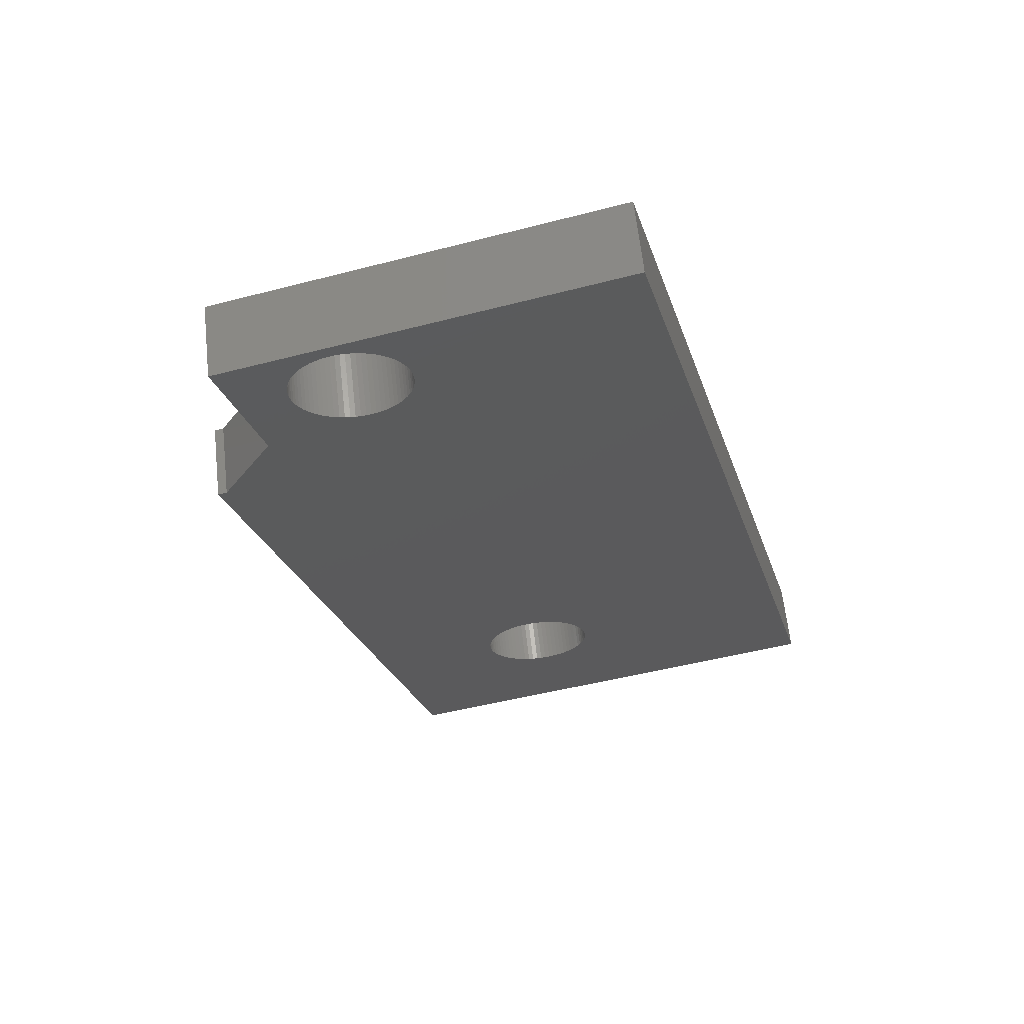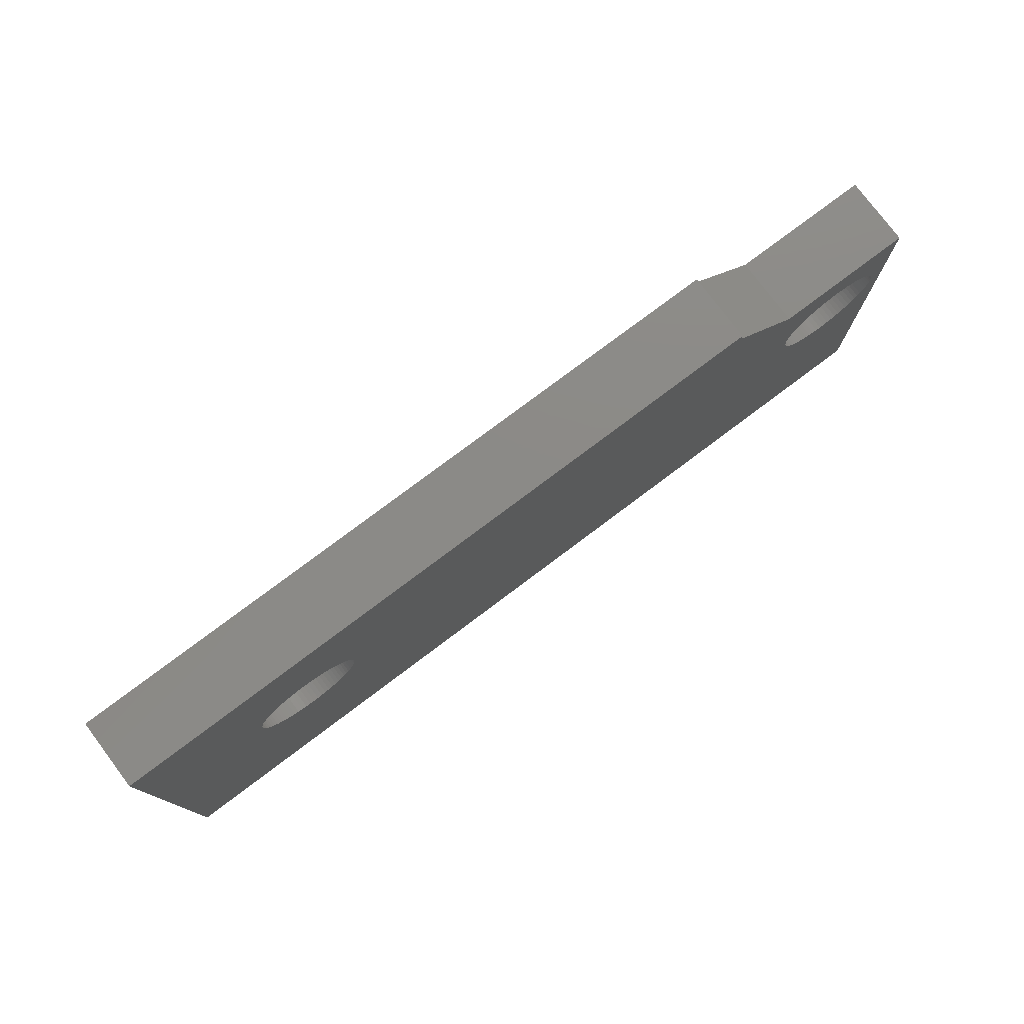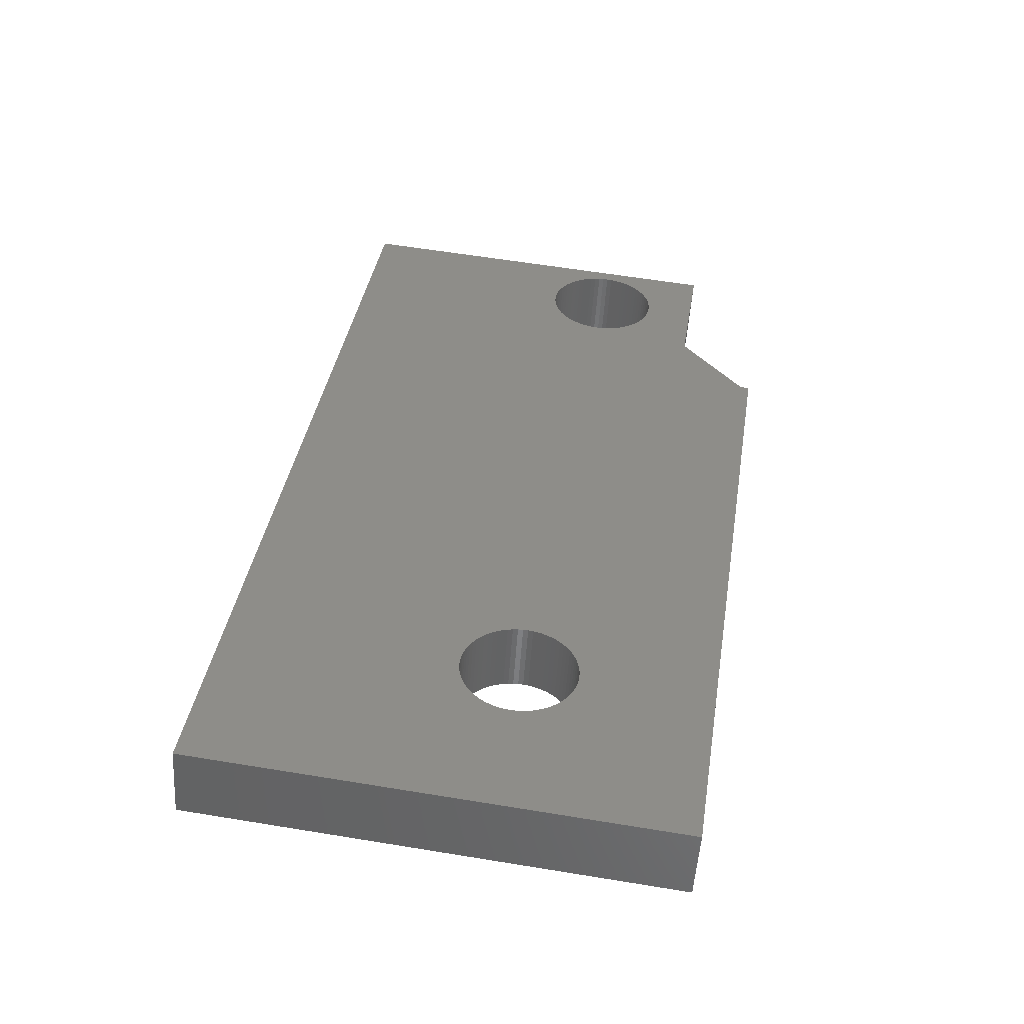
<metadata>
{"format":"stl","ext":"stl","renderer":"f3d","projection":"perspective","resolution":1024,"background":"white","views":[{"elev":-48.2,"azim":-73.7,"up":"+Z"},{"elev":77.8,"azim":119.8,"up":"+Y"},{"elev":60.6,"azim":99.5,"up":"+Z"}]}
</metadata>
<code>
# stl→obj: 302 verts, 608 faces
v -3.973 -30.43 -17.34
v -0.2987 -30.43 -15.76
v -3.183 -30.43 -19.18
v 0.4914 -30.43 -17.6
v 1.539 -28.43 -14.97
v 1.539 -28.18 -14.97
v 2.329 -28.43 -16.81
v 2.329 -28.18 -16.81
v -2.008 -35.02 -16.49
v -1.218 -35.02 -18.33
v -2.136 -35.03 -16.55
v -1.346 -35.03 -18.39
v -2.264 -35.02 -16.6
v -1.474 -35.02 -18.44
v -2.391 -35.01 -16.66
v -1.601 -35.01 -18.5
v -2.516 -34.98 -16.71
v -1.726 -34.98 -18.55
v -2.639 -34.93 -16.77
v -1.849 -34.93 -18.6
v -2.757 -34.88 -16.82
v -1.967 -34.88 -18.65
v -2.871 -34.82 -16.87
v -2.081 -34.82 -18.7
v -2.979 -34.74 -16.91
v -2.189 -34.74 -18.75
v -3.081 -34.66 -16.96
v -2.291 -34.66 -18.79
v -3.175 -34.56 -17
v -2.385 -34.56 -18.83
v -3.262 -34.46 -17.03
v -2.472 -34.46 -18.87
v -3.34 -34.35 -17.07
v -2.55 -34.35 -18.9
v -3.409 -34.23 -17.1
v -2.619 -34.23 -18.93
v -3.468 -34.11 -17.12
v -2.678 -34.11 -18.96
v -3.517 -33.98 -17.14
v -2.727 -33.98 -18.98
v -3.556 -33.84 -17.16
v -2.766 -33.84 -19
v -3.584 -33.71 -17.17
v -2.793 -33.71 -19.01
v -3.6 -33.57 -17.18
v -2.81 -33.57 -19.02
v -3.606 -33.43 -17.18
v -2.816 -33.43 -19.02
v -3.6 -33.29 -17.18
v -2.81 -33.29 -19.02
v -3.584 -33.15 -17.17
v -2.793 -33.15 -19.01
v -3.556 -33.02 -17.16
v -2.766 -33.02 -19
v -3.517 -32.88 -17.14
v -2.727 -32.88 -18.98
v -3.468 -32.75 -17.12
v -2.678 -32.75 -18.96
v -3.409 -32.63 -17.1
v -2.619 -32.63 -18.93
v -3.34 -32.51 -17.07
v -2.55 -32.51 -18.9
v -3.262 -32.4 -17.03
v -2.472 -32.4 -18.87
v -3.175 -32.3 -17
v -2.385 -32.3 -18.83
v -3.081 -32.2 -16.96
v -2.291 -32.2 -18.79
v -2.979 -32.12 -16.91
v -2.189 -32.12 -18.75
v -2.871 -32.04 -16.87
v -2.081 -32.04 -18.7
v -2.757 -31.98 -16.82
v -1.967 -31.98 -18.65
v -2.639 -31.93 -16.77
v -1.849 -31.93 -18.6
v -2.516 -31.88 -16.71
v -1.726 -31.88 -18.55
v -2.391 -31.85 -16.66
v -1.601 -31.85 -18.5
v -2.264 -31.84 -16.6
v -1.474 -31.84 -18.44
v -2.136 -31.83 -16.55
v -1.346 -31.83 -18.39
v -2.008 -31.84 -16.49
v -1.218 -31.84 -18.33
v -1.881 -31.85 -16.44
v -1.091 -31.85 -18.28
v -1.756 -31.88 -16.39
v -0.9655 -31.88 -18.22
v -1.633 -31.93 -16.33
v -0.8432 -31.93 -18.17
v -1.515 -31.98 -16.28
v -0.7248 -31.98 -18.12
v -1.401 -32.04 -16.23
v -0.611 -32.04 -18.07
v -1.293 -32.12 -16.19
v -0.5029 -32.12 -18.02
v -1.191 -32.2 -16.14
v -0.4011 -32.2 -17.98
v -1.097 -32.3 -16.1
v -0.3066 -32.3 -17.94
v -1.01 -32.4 -16.07
v -0.22 -32.4 -17.9
v -0.932 -32.51 -16.03
v -0.1419 -32.51 -17.87
v -0.8631 -32.63 -16
v -0.07301 -32.63 -17.84
v -0.8039 -32.75 -15.98
v -0.0138 -32.75 -17.81
v -0.7548 -32.88 -15.96
v 0.03527 -32.88 -17.79
v -0.7163 -33.02 -15.94
v 0.07383 -33.02 -17.78
v -0.6885 -33.15 -15.93
v 0.1016 -33.15 -17.76
v -0.6718 -33.29 -15.92
v 0.1183 -33.29 -17.76
v -0.6662 -33.43 -15.92
v 0.1239 -33.43 -17.75
v -0.6718 -33.57 -15.92
v 0.1183 -33.57 -17.76
v -0.6885 -33.71 -15.93
v 0.1016 -33.71 -17.76
v -0.7163 -33.84 -15.94
v 0.07383 -33.84 -17.78
v -0.7548 -33.98 -15.96
v 0.03527 -33.98 -17.79
v -0.8039 -34.11 -15.98
v -0.0138 -34.11 -17.81
v -0.8631 -34.23 -16
v -0.07301 -34.23 -17.84
v -0.932 -34.35 -16.03
v -0.1419 -34.35 -17.87
v -1.01 -34.46 -16.07
v -0.22 -34.46 -17.9
v -1.097 -34.56 -16.1
v -0.3066 -34.56 -17.94
v -1.191 -34.66 -16.14
v -0.4011 -34.66 -17.98
v -1.293 -34.74 -16.19
v -0.5029 -34.74 -18.02
v -1.401 -34.82 -16.23
v -0.611 -34.82 -18.07
v -1.515 -34.88 -16.28
v -0.7248 -34.88 -18.12
v -1.633 -34.93 -16.33
v -0.8432 -34.93 -18.17
v -1.756 -34.98 -16.39
v -0.9655 -34.98 -18.22
v -1.881 -35.01 -16.44
v -1.091 -35.01 -18.28
v 15.45 -35.02 -8.988
v 16.24 -35.02 -10.83
v 15.32 -35.03 -9.044
v 16.11 -35.03 -10.88
v 15.19 -35.02 -9.099
v 15.98 -35.02 -10.94
v 15.06 -35.01 -9.153
v 15.85 -35.01 -10.99
v 14.94 -34.98 -9.207
v 15.73 -34.98 -11.04
v 14.82 -34.93 -9.26
v 15.61 -34.93 -11.1
v 14.7 -34.88 -9.311
v 15.49 -34.88 -11.15
v 14.58 -34.82 -9.36
v 15.37 -34.82 -11.2
v 14.48 -34.74 -9.406
v 15.27 -34.74 -11.24
v 14.37 -34.66 -9.45
v 15.16 -34.66 -11.29
v 14.28 -34.56 -9.49
v 15.07 -34.56 -11.33
v 14.19 -34.46 -9.528
v 14.98 -34.46 -11.37
v 14.11 -34.35 -9.561
v 14.9 -34.35 -11.4
v 14.05 -34.23 -9.591
v 14.84 -34.23 -11.43
v 13.99 -34.11 -9.616
v 14.78 -34.11 -11.45
v 13.94 -33.98 -9.637
v 14.73 -33.98 -11.47
v 13.9 -33.84 -9.654
v 14.69 -33.84 -11.49
v 13.87 -33.71 -9.666
v 14.66 -33.71 -11.5
v 13.85 -33.57 -9.673
v 14.64 -33.57 -11.51
v 13.85 -33.43 -9.676
v 14.64 -33.43 -11.51
v 13.85 -33.29 -9.673
v 14.64 -33.29 -11.51
v 13.87 -33.15 -9.666
v 14.66 -33.15 -11.5
v 13.9 -33.02 -9.654
v 14.69 -33.02 -11.49
v 13.94 -32.88 -9.637
v 14.73 -32.88 -11.47
v 13.99 -32.75 -9.616
v 14.78 -32.75 -11.45
v 14.05 -32.63 -9.591
v 14.84 -32.63 -11.43
v 14.11 -32.51 -9.561
v 14.9 -32.51 -11.4
v 14.19 -32.4 -9.528
v 14.98 -32.4 -11.37
v 14.28 -32.3 -9.49
v 15.07 -32.3 -11.33
v 14.37 -32.2 -9.45
v 15.16 -32.2 -11.29
v 14.48 -32.12 -9.406
v 15.27 -32.12 -11.24
v 14.58 -32.04 -9.36
v 15.37 -32.04 -11.2
v 14.7 -31.98 -9.311
v 15.49 -31.98 -11.15
v 14.82 -31.93 -9.26
v 15.61 -31.93 -11.1
v 14.94 -31.88 -9.207
v 15.73 -31.88 -11.04
v 15.06 -31.85 -9.153
v 15.85 -31.85 -10.99
v 15.19 -31.84 -9.099
v 15.98 -31.84 -10.94
v 15.32 -31.83 -9.044
v 16.11 -31.83 -10.88
v 15.45 -31.84 -8.988
v 16.24 -31.84 -10.83
v 15.57 -31.85 -8.934
v 16.36 -31.85 -10.77
v 15.7 -31.88 -8.88
v 16.49 -31.88 -10.72
v 15.82 -31.93 -8.827
v 16.61 -31.93 -10.66
v 15.94 -31.98 -8.776
v 16.73 -31.98 -10.61
v 16.05 -32.04 -8.727
v 16.84 -32.04 -10.56
v 16.16 -32.12 -8.681
v 16.95 -32.12 -10.52
v 16.26 -32.2 -8.637
v 17.05 -32.2 -10.47
v 16.36 -32.3 -8.597
v 17.15 -32.3 -10.43
v 16.44 -32.4 -8.559
v 17.23 -32.4 -10.4
v 16.52 -32.51 -8.526
v 17.31 -32.51 -10.36
v 16.59 -32.63 -8.496
v 17.38 -32.63 -10.33
v 16.65 -32.75 -8.471
v 17.44 -32.75 -10.31
v 16.7 -32.88 -8.45
v 17.49 -32.88 -10.29
v 16.74 -33.02 -8.433
v 17.53 -33.02 -10.27
v 16.77 -33.15 -8.421
v 17.56 -33.15 -10.26
v 16.78 -33.29 -8.414
v 17.57 -33.29 -10.25
v 16.79 -33.43 -8.411
v 17.58 -33.43 -10.25
v 16.78 -33.57 -8.414
v 17.57 -33.57 -10.25
v 16.77 -33.71 -8.421
v 17.56 -33.71 -10.26
v 16.74 -33.84 -8.433
v 17.53 -33.84 -10.27
v 16.7 -33.98 -8.45
v 17.49 -33.98 -10.29
v 16.65 -34.11 -8.471
v 17.44 -34.11 -10.31
v 16.59 -34.23 -8.496
v 17.38 -34.23 -10.33
v 16.52 -34.35 -8.526
v 17.31 -34.35 -10.36
v 16.44 -34.46 -8.559
v 17.23 -34.46 -10.4
v 16.36 -34.56 -8.597
v 17.15 -34.56 -10.43
v 16.26 -34.66 -8.637
v 17.05 -34.66 -10.47
v 16.16 -34.74 -8.681
v 16.95 -34.74 -10.52
v 16.05 -34.82 -8.727
v 16.84 -34.82 -10.56
v 15.94 -34.88 -8.776
v 16.73 -34.88 -10.61
v 15.82 -34.93 -8.827
v 16.61 -34.93 -10.66
v 15.7 -34.98 -8.88
v 16.49 -34.98 -10.72
v 15.57 -35.01 -8.934
v 16.36 -35.01 -10.77
v 19.91 -28.18 -7.068
v 20.7 -28.18 -8.906
v -3.183 -41.41 -19.18
v -3.973 -41.41 -17.34
v 19.91 -41.41 -7.068
v 20.7 -41.41 -8.906
f 1 2 3
f 3 2 4
f 5 6 7
f 7 6 8
f 2 5 4
f 4 5 7
f 9 10 11
f 11 10 12
f 11 12 13
f 13 12 14
f 13 14 15
f 15 14 16
f 15 16 17
f 17 16 18
f 17 18 19
f 19 18 20
f 19 20 21
f 21 20 22
f 21 22 23
f 23 22 24
f 23 24 25
f 25 24 26
f 25 26 27
f 27 26 28
f 27 28 29
f 29 28 30
f 29 30 31
f 31 30 32
f 31 32 33
f 33 32 34
f 33 34 35
f 35 34 36
f 35 36 37
f 37 36 38
f 37 38 39
f 39 38 40
f 39 40 41
f 41 40 42
f 41 42 43
f 43 42 44
f 43 44 45
f 45 44 46
f 45 46 47
f 47 46 48
f 47 48 49
f 49 48 50
f 49 50 51
f 51 50 52
f 51 52 53
f 53 52 54
f 53 54 55
f 55 54 56
f 55 56 57
f 57 56 58
f 57 58 59
f 59 58 60
f 59 60 61
f 61 60 62
f 61 62 63
f 63 62 64
f 63 64 65
f 65 64 66
f 65 66 67
f 67 66 68
f 67 68 69
f 69 68 70
f 69 70 71
f 71 70 72
f 71 72 73
f 73 72 74
f 73 74 75
f 75 74 76
f 75 76 77
f 77 76 78
f 77 78 79
f 79 78 80
f 79 80 81
f 81 80 82
f 81 82 83
f 83 82 84
f 83 84 85
f 85 84 86
f 85 86 87
f 87 86 88
f 87 88 89
f 89 88 90
f 89 90 91
f 91 90 92
f 91 92 93
f 93 92 94
f 93 94 95
f 95 94 96
f 95 96 97
f 97 96 98
f 97 98 99
f 99 98 100
f 99 100 101
f 101 100 102
f 101 102 103
f 103 102 104
f 103 104 105
f 105 104 106
f 105 106 107
f 107 106 108
f 107 108 109
f 109 108 110
f 109 110 111
f 111 110 112
f 111 112 113
f 113 112 114
f 113 114 115
f 115 114 116
f 115 116 117
f 117 116 118
f 117 118 119
f 119 118 120
f 119 120 121
f 121 120 122
f 121 122 123
f 123 122 124
f 123 124 125
f 125 124 126
f 125 126 127
f 127 126 128
f 127 128 129
f 129 128 130
f 129 130 131
f 131 130 132
f 131 132 133
f 133 132 134
f 133 134 135
f 135 134 136
f 135 136 137
f 137 136 138
f 137 138 139
f 139 138 140
f 139 140 141
f 141 140 142
f 141 142 143
f 143 142 144
f 143 144 145
f 145 144 146
f 145 146 147
f 147 146 148
f 147 148 149
f 149 148 150
f 149 150 151
f 151 150 152
f 151 152 9
f 9 152 10
f 153 154 155
f 155 154 156
f 155 156 157
f 157 156 158
f 157 158 159
f 159 158 160
f 159 160 161
f 161 160 162
f 161 162 163
f 163 162 164
f 163 164 165
f 165 164 166
f 165 166 167
f 167 166 168
f 167 168 169
f 169 168 170
f 169 170 171
f 171 170 172
f 171 172 173
f 173 172 174
f 173 174 175
f 175 174 176
f 175 176 177
f 177 176 178
f 177 178 179
f 179 178 180
f 179 180 181
f 181 180 182
f 181 182 183
f 183 182 184
f 183 184 185
f 185 184 186
f 185 186 187
f 187 186 188
f 187 188 189
f 189 188 190
f 189 190 191
f 191 190 192
f 191 192 193
f 193 192 194
f 193 194 195
f 195 194 196
f 195 196 197
f 197 196 198
f 197 198 199
f 199 198 200
f 199 200 201
f 201 200 202
f 201 202 203
f 203 202 204
f 203 204 205
f 205 204 206
f 205 206 207
f 207 206 208
f 207 208 209
f 209 208 210
f 209 210 211
f 211 210 212
f 211 212 213
f 213 212 214
f 213 214 215
f 215 214 216
f 215 216 217
f 217 216 218
f 217 218 219
f 219 218 220
f 219 220 221
f 221 220 222
f 221 222 223
f 223 222 224
f 223 224 225
f 225 224 226
f 225 226 227
f 227 226 228
f 227 228 229
f 229 228 230
f 229 230 231
f 231 230 232
f 231 232 233
f 233 232 234
f 233 234 235
f 235 234 236
f 235 236 237
f 237 236 238
f 237 238 239
f 239 238 240
f 239 240 241
f 241 240 242
f 241 242 243
f 243 242 244
f 243 244 245
f 245 244 246
f 245 246 247
f 247 246 248
f 247 248 249
f 249 248 250
f 249 250 251
f 251 250 252
f 251 252 253
f 253 252 254
f 253 254 255
f 255 254 256
f 255 256 257
f 257 256 258
f 257 258 259
f 259 258 260
f 259 260 261
f 261 260 262
f 261 262 263
f 263 262 264
f 263 264 265
f 265 264 266
f 265 266 267
f 267 266 268
f 267 268 269
f 269 268 270
f 269 270 271
f 271 270 272
f 271 272 273
f 273 272 274
f 273 274 275
f 275 274 276
f 275 276 277
f 277 276 278
f 277 278 279
f 279 278 280
f 279 280 281
f 281 280 282
f 281 282 283
f 283 282 284
f 283 284 285
f 285 284 286
f 285 286 287
f 287 286 288
f 287 288 289
f 289 288 290
f 289 290 291
f 291 290 292
f 291 292 293
f 293 292 294
f 293 294 295
f 295 294 296
f 295 296 153
f 153 296 154
f 6 297 8
f 8 297 298
f 3 299 1
f 1 299 300
f 301 300 302
f 302 300 299
f 297 301 298
f 298 301 302
f 8 220 7
f 7 220 218
f 7 218 216
f 220 8 222
f 222 8 298
f 222 298 224
f 224 298 226
f 226 298 228
f 228 298 230
f 230 298 232
f 232 298 234
f 234 298 236
f 236 298 238
f 238 298 240
f 240 298 242
f 242 298 244
f 244 298 246
f 246 298 248
f 248 298 250
f 250 298 252
f 252 298 254
f 254 298 256
f 256 298 258
f 258 298 260
f 260 298 262
f 262 298 264
f 264 298 266
f 266 298 268
f 268 298 302
f 268 302 270
f 270 302 272
f 272 302 274
f 274 302 276
f 276 302 278
f 278 302 280
f 280 302 282
f 282 302 284
f 284 302 286
f 286 302 288
f 288 302 290
f 290 302 292
f 292 302 294
f 294 302 296
f 296 302 154
f 154 302 156
f 156 302 158
f 158 302 160
f 160 302 162
f 162 302 164
f 164 302 299
f 164 299 166
f 166 299 146
f 166 146 144
f 3 46 299
f 299 46 44
f 299 44 42
f 4 84 3
f 3 84 82
f 3 82 80
f 7 206 4
f 4 206 204
f 4 204 202
f 80 78 3
f 3 78 76
f 3 76 74
f 74 72 3
f 3 72 70
f 3 70 68
f 68 66 3
f 3 66 64
f 3 64 62
f 62 60 3
f 3 60 58
f 3 58 56
f 56 54 3
f 3 54 52
f 3 52 50
f 50 48 3
f 3 48 46
f 42 40 299
f 299 40 38
f 299 38 36
f 36 34 299
f 299 34 32
f 299 32 30
f 30 28 299
f 299 28 26
f 299 26 24
f 24 22 299
f 299 22 20
f 299 20 18
f 18 16 299
f 299 16 14
f 299 14 12
f 12 10 299
f 299 10 152
f 299 152 150
f 150 148 299
f 299 148 146
f 166 144 168
f 168 144 142
f 168 142 170
f 170 142 140
f 170 140 172
f 172 140 138
f 172 138 174
f 174 138 136
f 174 136 176
f 176 136 134
f 176 134 178
f 178 134 132
f 178 132 180
f 180 132 130
f 180 130 182
f 182 130 184
f 184 130 128
f 184 128 186
f 186 128 126
f 186 126 188
f 188 126 124
f 188 124 190
f 190 124 122
f 190 122 192
f 192 122 120
f 192 120 118
f 192 118 194
f 194 118 116
f 194 116 196
f 196 116 114
f 196 114 198
f 198 114 112
f 198 112 200
f 200 112 4
f 200 4 202
f 112 110 4
f 4 110 108
f 4 108 106
f 106 104 4
f 4 104 102
f 4 102 100
f 100 98 4
f 4 98 96
f 4 96 94
f 94 92 4
f 4 92 90
f 4 90 88
f 88 86 4
f 4 86 84
f 216 214 7
f 7 214 212
f 7 212 210
f 210 208 7
f 7 208 206
f 1 83 2
f 2 83 85
f 2 85 87
f 300 45 1
f 1 45 47
f 1 47 49
f 301 163 300
f 300 163 165
f 300 165 145
f 145 165 143
f 143 165 167
f 143 167 141
f 141 167 169
f 141 169 139
f 139 169 171
f 139 171 137
f 137 171 173
f 137 173 135
f 135 173 175
f 135 175 133
f 133 175 177
f 133 177 131
f 131 177 179
f 131 179 129
f 129 179 181
f 129 181 183
f 297 267 301
f 301 267 269
f 301 269 271
f 6 221 297
f 297 221 223
f 297 223 225
f 221 6 219
f 219 6 5
f 219 5 217
f 217 5 215
f 215 5 213
f 213 5 211
f 211 5 209
f 209 5 207
f 207 5 205
f 205 5 2
f 205 2 203
f 203 2 201
f 201 2 199
f 199 2 111
f 199 111 197
f 197 111 113
f 197 113 195
f 195 113 115
f 195 115 193
f 193 115 117
f 193 117 191
f 191 117 119
f 191 119 121
f 9 11 300
f 300 11 13
f 300 13 15
f 15 17 300
f 300 17 19
f 300 19 21
f 21 23 300
f 300 23 25
f 300 25 27
f 27 29 300
f 300 29 31
f 300 31 33
f 33 35 300
f 300 35 37
f 300 37 39
f 39 41 300
f 300 41 43
f 300 43 45
f 49 51 1
f 1 51 53
f 1 53 55
f 55 57 1
f 1 57 59
f 1 59 61
f 61 63 1
f 1 63 65
f 1 65 67
f 67 69 1
f 1 69 71
f 1 71 73
f 73 75 1
f 1 75 77
f 1 77 79
f 79 81 1
f 1 81 83
f 87 89 2
f 2 89 91
f 2 91 93
f 93 95 2
f 2 95 97
f 2 97 99
f 99 101 2
f 2 101 103
f 2 103 105
f 105 107 2
f 2 107 109
f 2 109 111
f 191 121 189
f 189 121 123
f 189 123 187
f 187 123 125
f 187 125 185
f 185 125 127
f 185 127 183
f 183 127 129
f 145 147 300
f 300 147 149
f 300 149 151
f 151 9 300
f 153 155 301
f 301 155 157
f 301 157 159
f 159 161 301
f 301 161 163
f 225 227 297
f 297 227 229
f 297 229 231
f 231 233 297
f 297 233 235
f 297 235 237
f 237 239 297
f 297 239 241
f 297 241 243
f 243 245 297
f 297 245 247
f 297 247 249
f 249 251 297
f 297 251 253
f 297 253 255
f 255 257 297
f 297 257 259
f 297 259 261
f 261 263 297
f 297 263 265
f 297 265 267
f 271 273 301
f 301 273 275
f 301 275 277
f 277 279 301
f 301 279 281
f 301 281 283
f 283 285 301
f 301 285 287
f 301 287 289
f 289 291 301
f 301 291 293
f 301 293 295
f 295 153 301

</code>
